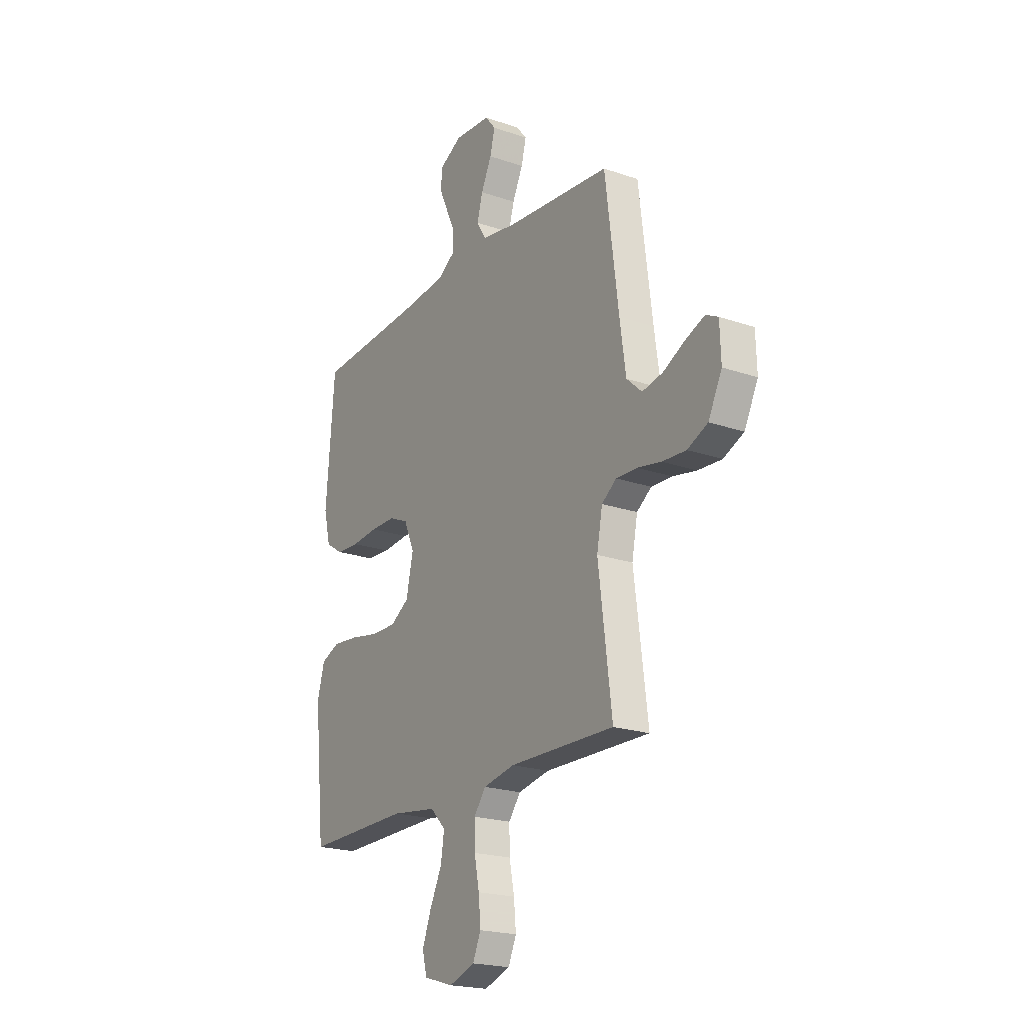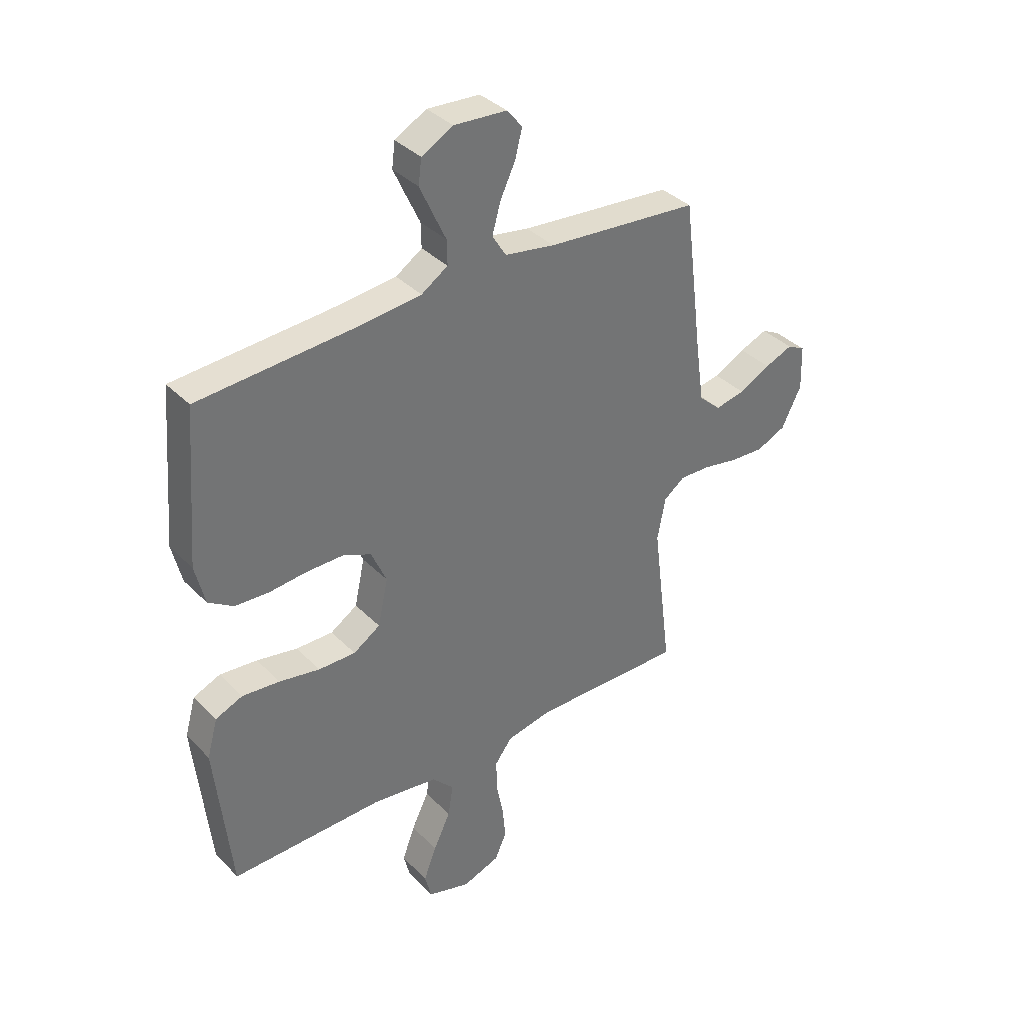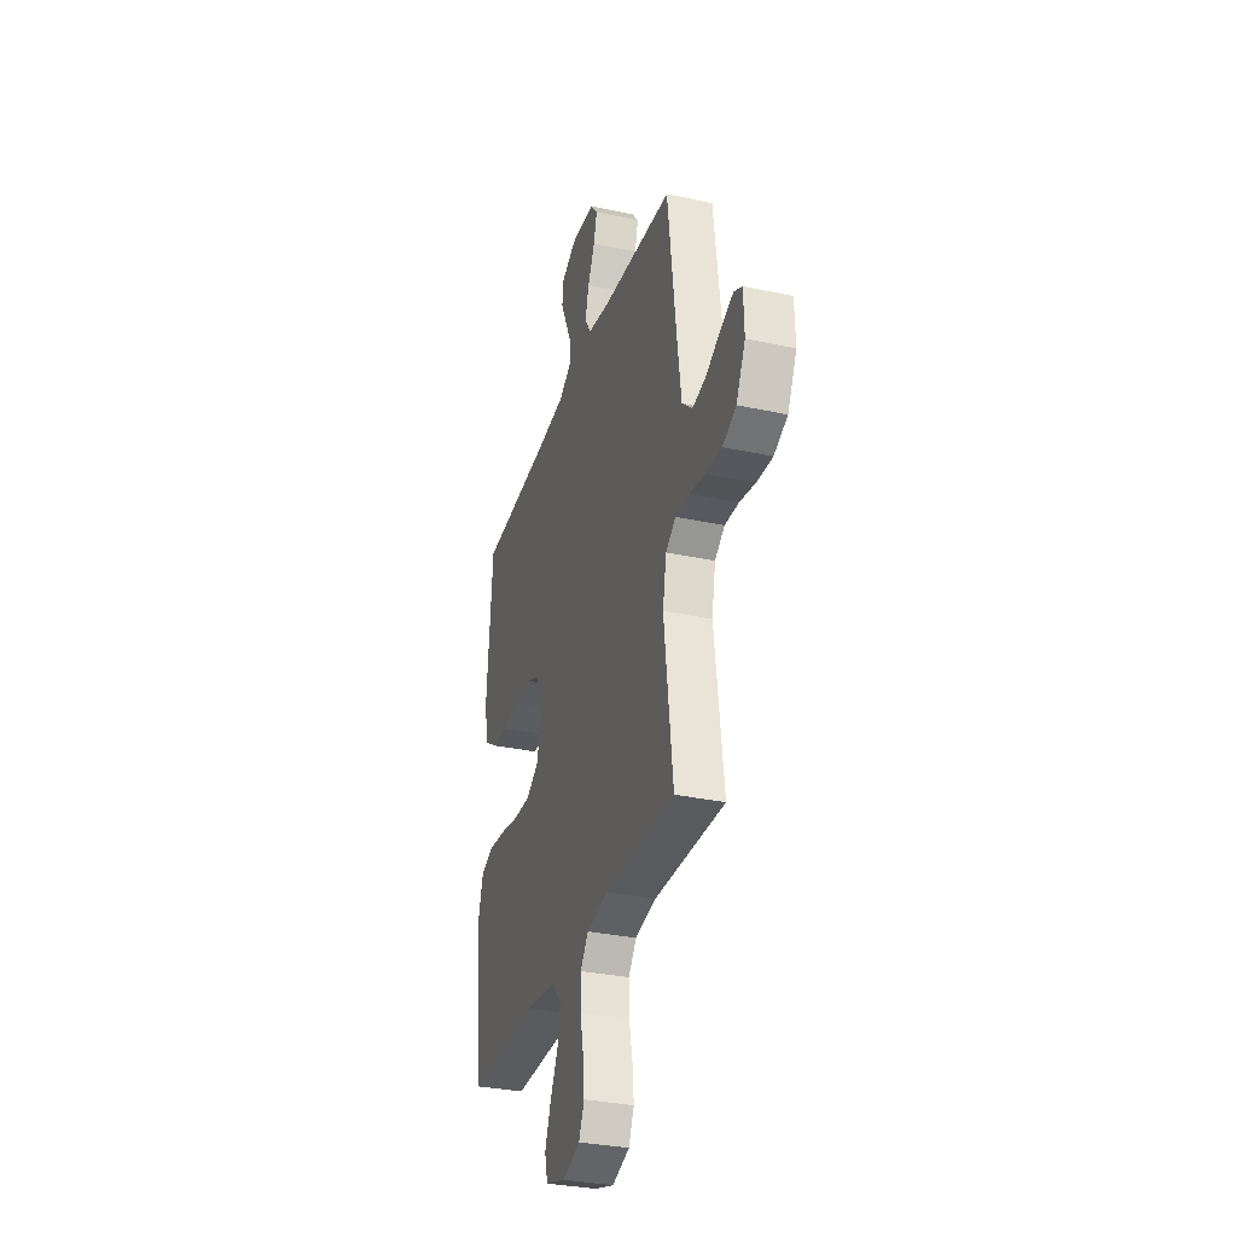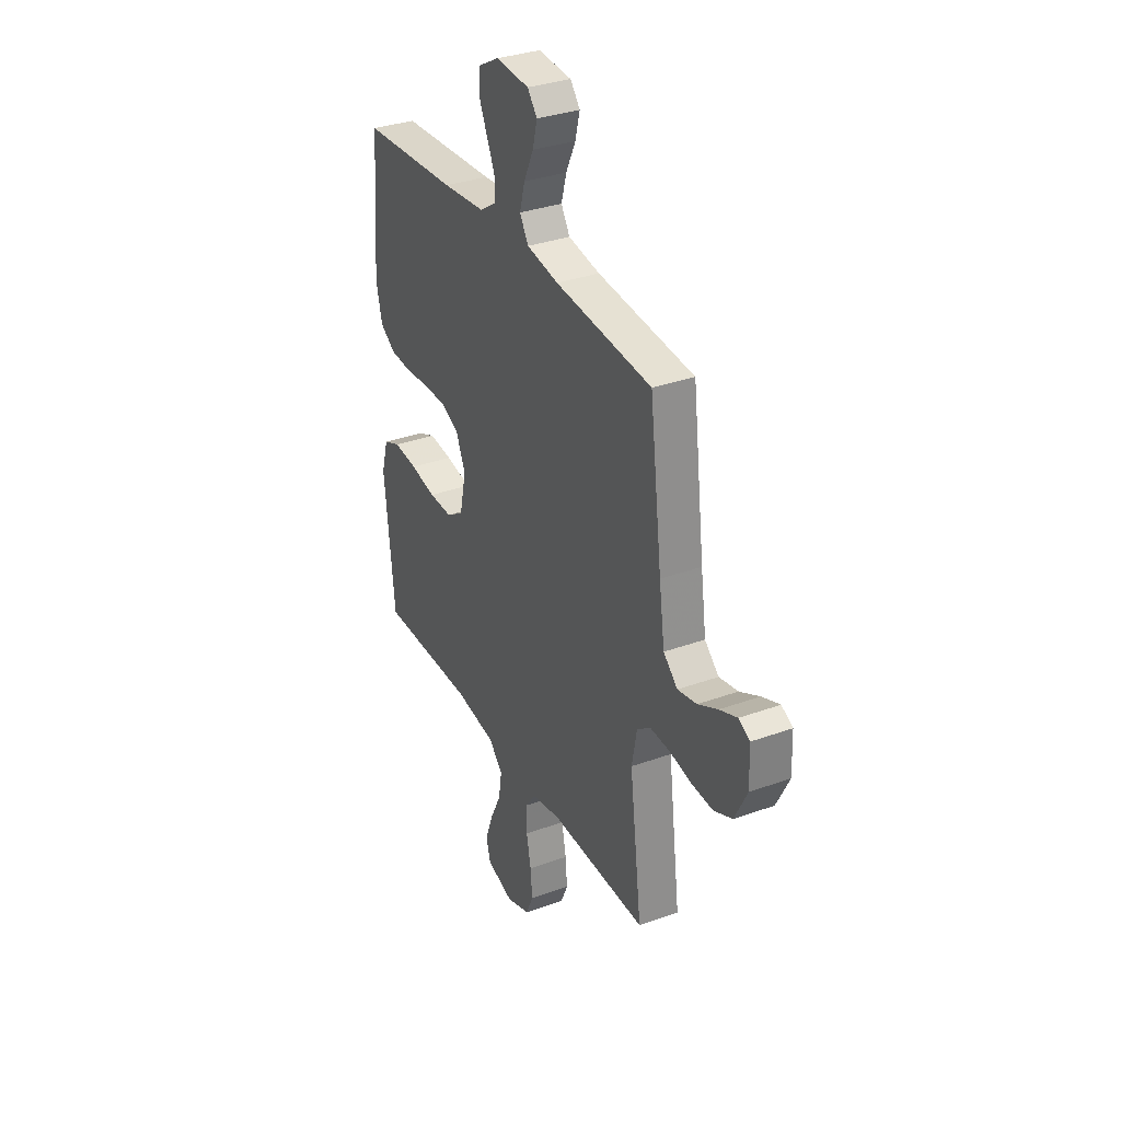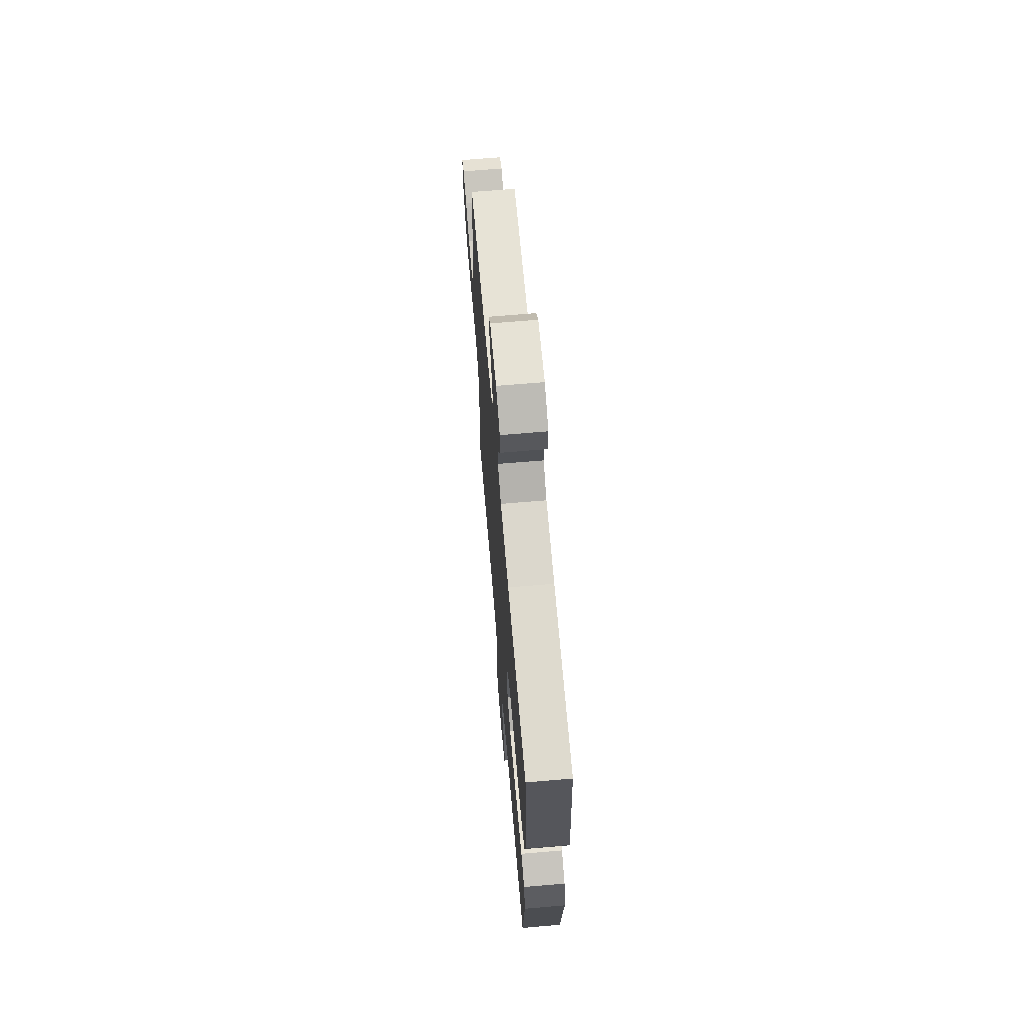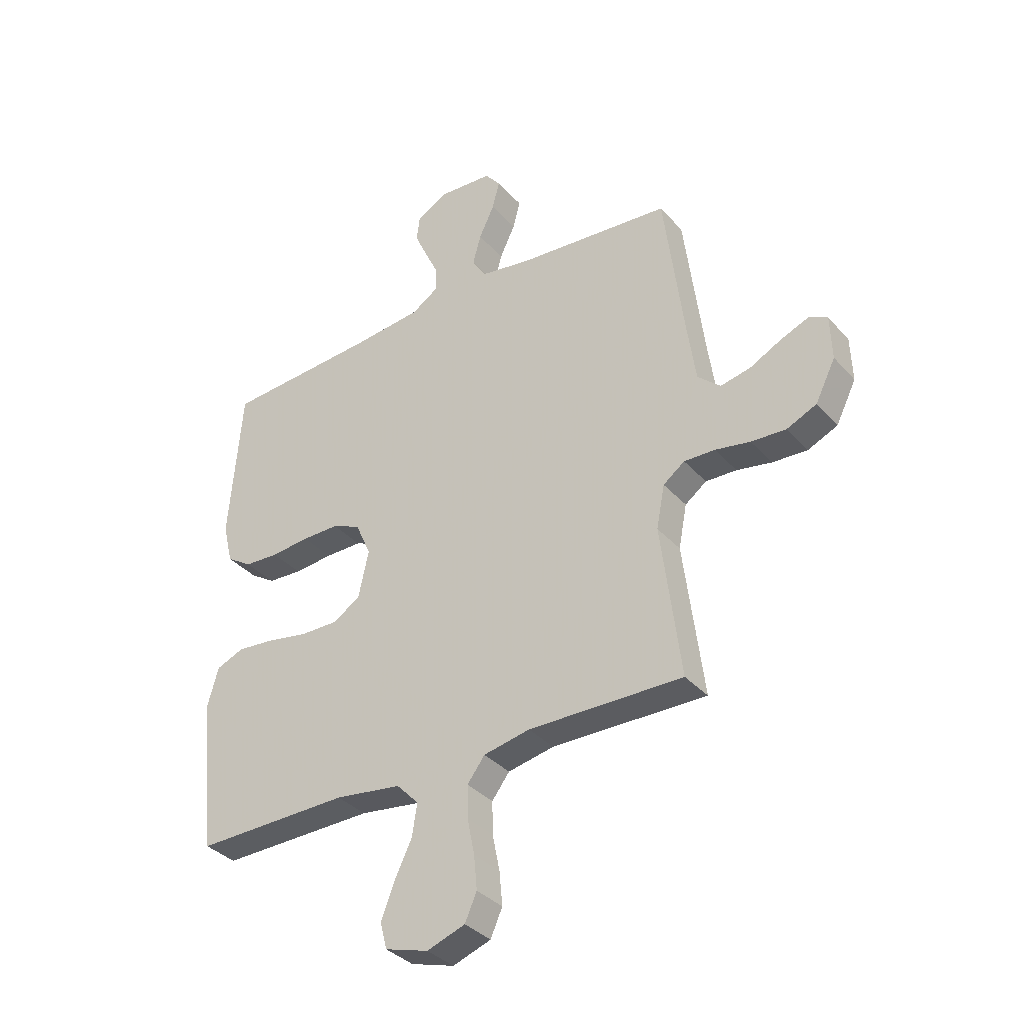
<metadata>
{"format":"obj","ext":"obj","renderer":"f3d","projection":"perspective","resolution":1024,"background":"white","views":[{"elev":-21.0,"azim":-121.8,"up":"+Z"},{"elev":36.5,"azim":142.1,"up":"+Z"},{"elev":-32.1,"azim":-106.9,"up":"+Z"},{"elev":33.4,"azim":-116.4,"up":"+Z"},{"elev":67.6,"azim":85.1,"up":"+Z"},{"elev":-35.4,"azim":-144.6,"up":"+Z"}]}
</metadata>
<code>
v -0.5 0.07 0.5
v -0.2 0.07 0.527
v -0.101 0.07 0.544
v -0.074 0.07 0.588
v -0.09 0.07 0.646
v -0.12 0.07 0.709
v -0.134 0.07 0.764
v -0.104 0.07 0.801
v 0 0.07 0.808
v 0.062 0.07 0.774
v 0.068 0.07 0.725
v 0.043 0.07 0.67
v 0.017 0.07 0.614
v 0.016 0.07 0.566
v 0.068 0.07 0.532
v 0.2 0.07 0.519
v 0.5 0.07 0.5
v 0.524 0.07 0.2
v 0.505 0.07 0.121
v 0.456 0.07 0.089
v 0.389 0.07 0.085
v 0.314 0.07 0.092
v 0.242 0.07 0.092
v 0.187 0.07 0.068
v 0.157 0.07 0
v 0.177 0.07 -0.092
v 0.23 0.07 -0.126
v 0.303 0.07 -0.125
v 0.383 0.07 -0.11
v 0.457 0.07 -0.103
v 0.51 0.07 -0.125
v 0.531 0.07 -0.2
v 0.5 0.07 -0.5
v 0.2 0.07 -0.496
v 0.071 0.07 -0.514
v 0.028 0.07 -0.559
v 0.038 0.07 -0.622
v 0.072 0.07 -0.692
v 0.097 0.07 -0.758
v 0.084 0.07 -0.809
v 0 0.07 -0.834
v -0.074 0.07 -0.808
v -0.097 0.07 -0.756
v -0.091 0.07 -0.691
v -0.077 0.07 -0.621
v -0.076 0.07 -0.558
v -0.11 0.07 -0.513
v -0.2 0.07 -0.495
v -0.5 0.07 -0.5
v -0.462 0.07 -0.2
v -0.478 0.07 -0.116
v -0.52 0.07 -0.085
v -0.58 0.07 -0.087
v -0.648 0.07 -0.1
v -0.716 0.07 -0.104
v -0.774 0.07 -0.078
v -0.813 0.07 0
v -0.81 0.07 0.088
v -0.775 0.07 0.106
v -0.72 0.07 0.084
v -0.658 0.07 0.052
v -0.599 0.07 0.04
v -0.555 0.07 0.08
v -0.538 0.07 0.2
v -0.5 0 0.5
v -0.2 0 0.527
v -0.101 0 0.544
v -0.074 0 0.588
v -0.09 0 0.646
v -0.12 0 0.709
v -0.134 0 0.764
v -0.104 0 0.801
v 0 0 0.808
v 0.062 0 0.774
v 0.068 0 0.725
v 0.043 0 0.67
v 0.017 0 0.614
v 0.016 0 0.566
v 0.068 0 0.532
v 0.2 0 0.519
v 0.5 0 0.5
v 0.524 0 0.2
v 0.505 0 0.121
v 0.456 0 0.089
v 0.389 0 0.085
v 0.314 0 0.092
v 0.242 0 0.092
v 0.187 0 0.068
v 0.157 0 0
v 0.177 0 -0.092
v 0.23 0 -0.126
v 0.303 0 -0.125
v 0.383 0 -0.11
v 0.457 0 -0.103
v 0.51 0 -0.125
v 0.531 0 -0.2
v 0.5 0 -0.5
v 0.2 0 -0.496
v 0.071 0 -0.514
v 0.028 0 -0.559
v 0.038 0 -0.622
v 0.072 0 -0.692
v 0.097 0 -0.758
v 0.084 0 -0.809
v 0 0 -0.834
v -0.074 0 -0.808
v -0.097 0 -0.756
v -0.091 0 -0.691
v -0.077 0 -0.621
v -0.076 0 -0.558
v -0.11 0 -0.513
v -0.2 0 -0.495
v -0.5 0 -0.5
v -0.462 0 -0.2
v -0.478 0 -0.116
v -0.52 0 -0.085
v -0.58 0 -0.087
v -0.648 0 -0.1
v -0.716 0 -0.104
v -0.774 0 -0.078
v -0.813 0 0
v -0.81 0 0.088
v -0.775 0 0.106
v -0.72 0 0.084
v -0.658 0 0.052
v -0.599 0 0.04
v -0.555 0 0.08
v -0.538 0 0.2
f 59 60 61
f 58 59 61
f 57 58 61
f 56 57 61
f 55 56 61
f 54 55 61
f 53 54 61
f 52 53 61 62
f 51 52 62 63
f 48 49 50
f 47 48 50 51
f 43 44 45
f 42 43 45
f 41 42 45
f 40 41 45
f 39 40 45
f 38 39 45
f 37 38 45
f 36 37 45 46
f 35 36 46 47
f 32 33 34
f 31 32 34
f 30 31 34
f 29 30 34
f 28 29 34
f 34 35 47
f 28 34 47
f 27 28 47
f 20 21 22
f 19 20 22
f 18 19 22
f 17 18 22
f 16 17 22
f 15 16 22 23
f 14 15 23 24
f 11 12 13
f 10 11 13
f 9 10 13
f 8 9 13
f 7 8 13
f 6 7 13
f 5 6 13
f 4 5 13 14
f 14 24 25
f 4 14 25
f 3 4 25
f 64 1 2
f 51 63 64
f 47 51 64
f 27 47 64
f 26 27 64
f 25 26 64
f 3 25 64
f 2 3 64
f 125 124 123
f 125 123 122
f 125 122 121
f 125 121 120
f 125 120 119
f 125 119 118
f 125 118 117
f 126 125 117 116
f 127 126 116 115
f 114 113 112
f 115 114 112 111
f 109 108 107
f 109 107 106
f 109 106 105
f 109 105 104
f 109 104 103
f 109 103 102
f 109 102 101
f 110 109 101 100
f 111 110 100 99
f 98 97 96
f 98 96 95
f 98 95 94
f 98 94 93
f 98 93 92
f 111 99 98
f 111 98 92
f 111 92 91
f 86 85 84
f 86 84 83
f 86 83 82
f 86 82 81
f 86 81 80
f 87 86 80 79
f 88 87 79 78
f 77 76 75
f 77 75 74
f 77 74 73
f 77 73 72
f 77 72 71
f 77 71 70
f 77 70 69
f 78 77 69 68
f 89 88 78
f 89 78 68
f 89 68 67
f 66 65 128
f 128 127 115
f 128 115 111
f 128 111 91
f 128 91 90
f 128 90 89
f 128 89 67
f 128 67 66
f 1 65 66 2
f 2 66 67 3
f 3 67 68 4
f 4 68 69 5
f 5 69 70 6
f 6 70 71 7
f 7 71 72 8
f 8 72 73 9
f 9 73 74 10
f 10 74 75 11
f 11 75 76 12
f 12 76 77 13
f 13 77 78 14
f 14 78 79 15
f 15 79 80 16
f 16 80 81 17
f 17 81 82 18
f 18 82 83 19
f 19 83 84 20
f 20 84 85 21
f 21 85 86 22
f 22 86 87 23
f 23 87 88 24
f 24 88 89 25
f 25 89 90 26
f 26 90 91 27
f 27 91 92 28
f 28 92 93 29
f 29 93 94 30
f 30 94 95 31
f 31 95 96 32
f 32 96 97 33
f 33 97 98 34
f 34 98 99 35
f 35 99 100 36
f 36 100 101 37
f 37 101 102 38
f 38 102 103 39
f 39 103 104 40
f 40 104 105 41
f 41 105 106 42
f 42 106 107 43
f 43 107 108 44
f 44 108 109 45
f 45 109 110 46
f 46 110 111 47
f 47 111 112 48
f 48 112 113 49
f 49 113 114 50
f 50 114 115 51
f 51 115 116 52
f 52 116 117 53
f 53 117 118 54
f 54 118 119 55
f 55 119 120 56
f 56 120 121 57
f 57 121 122 58
f 58 122 123 59
f 59 123 124 60
f 60 124 125 61
f 61 125 126 62
f 62 126 127 63
f 63 127 128 64
f 64 128 65 1

</code>
